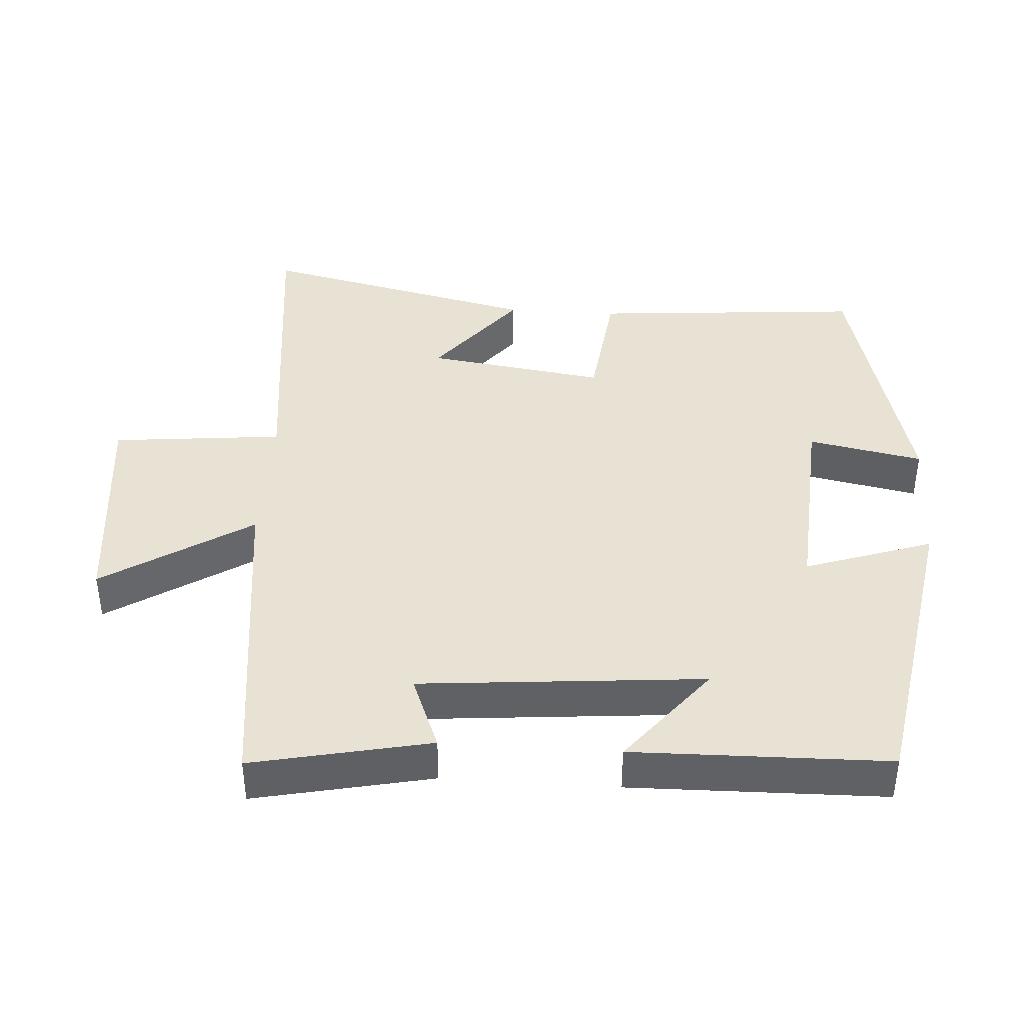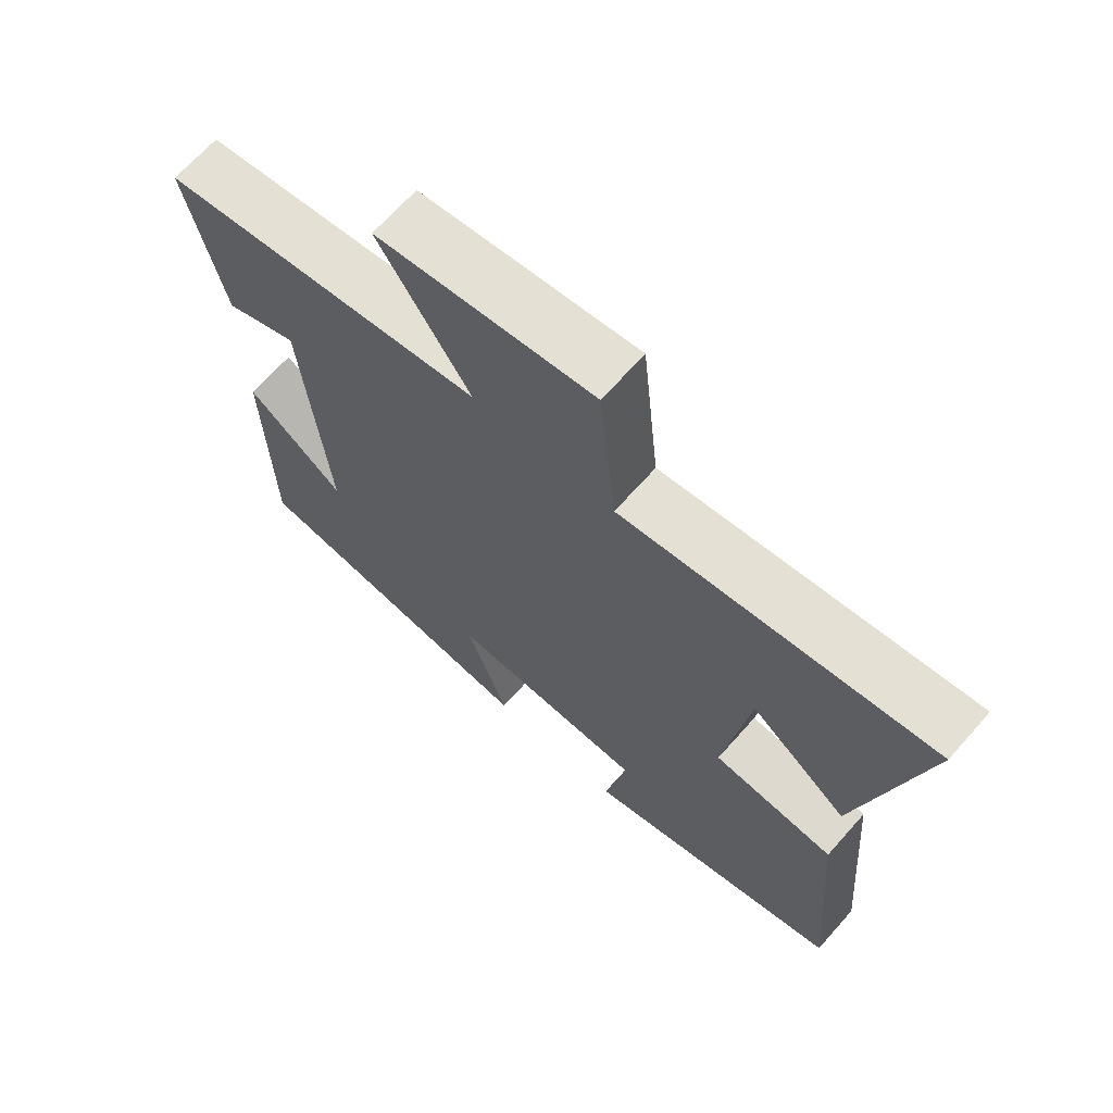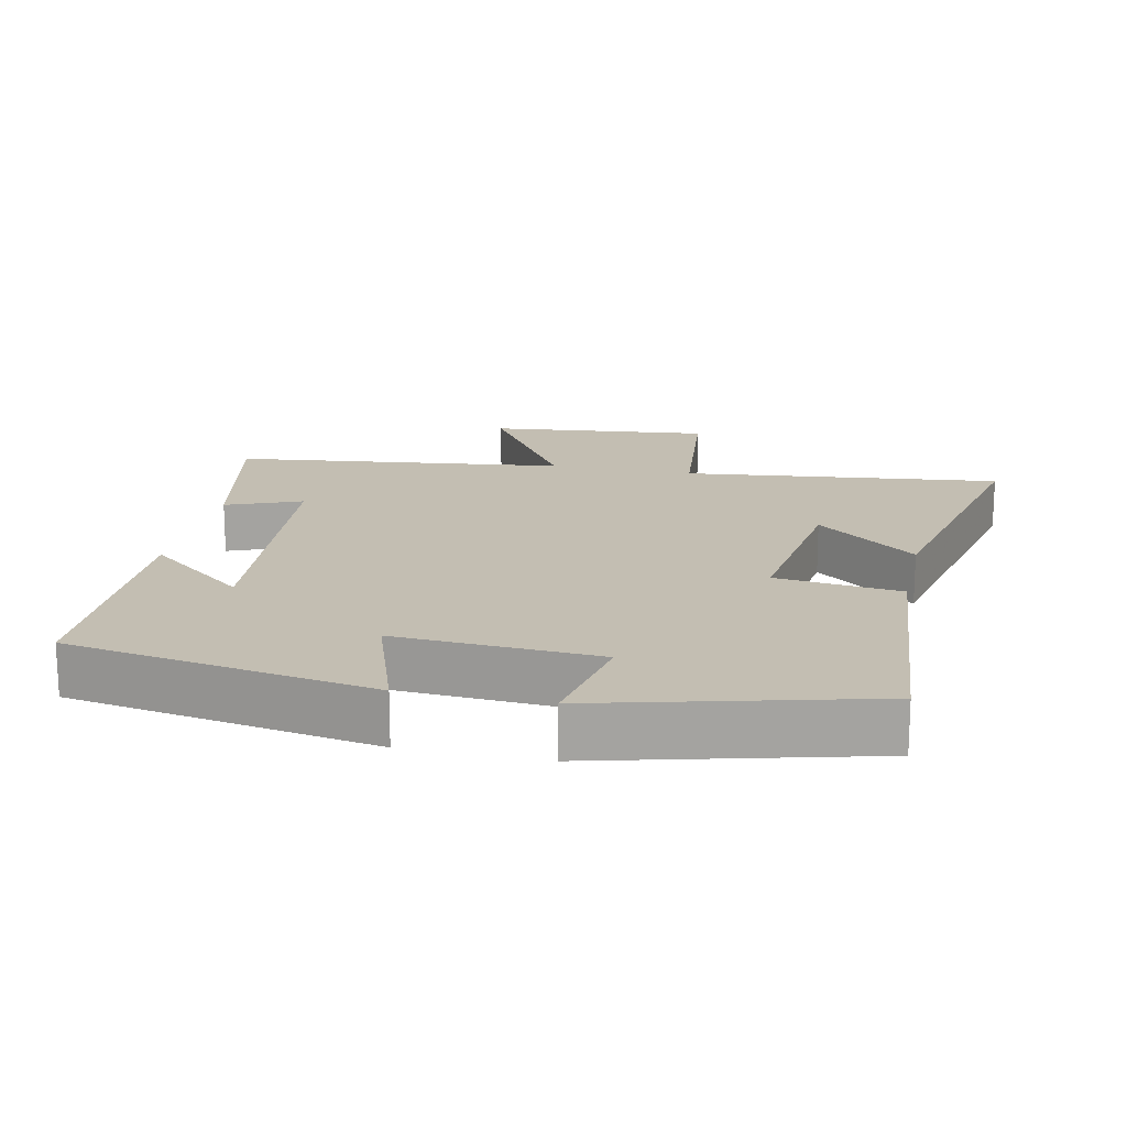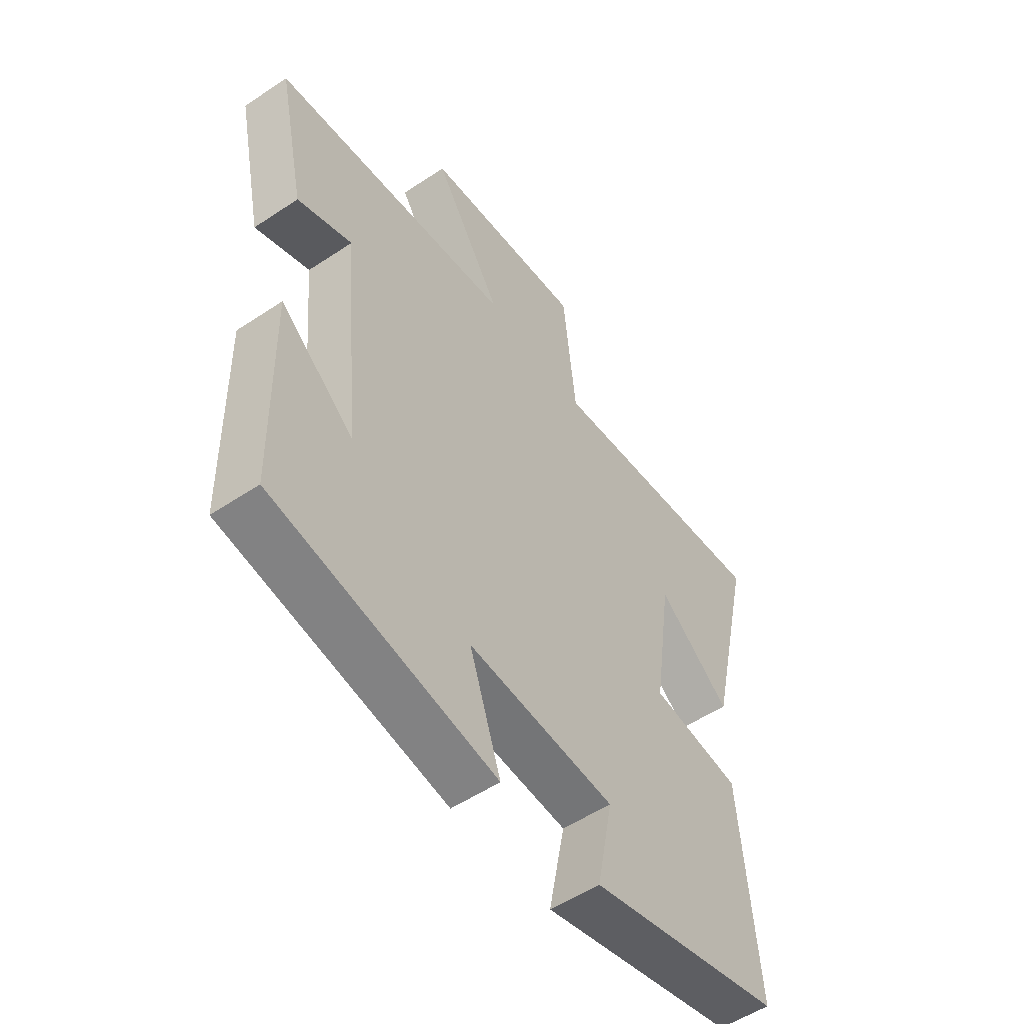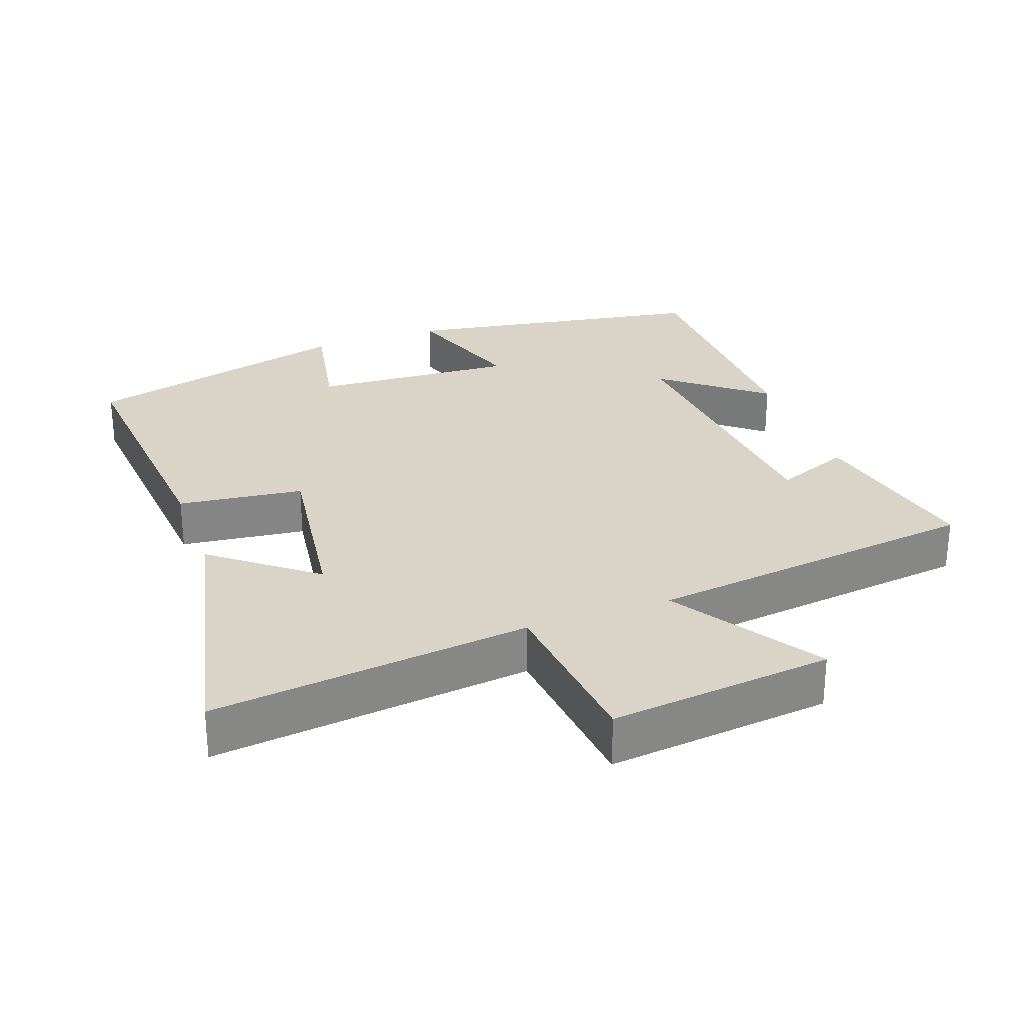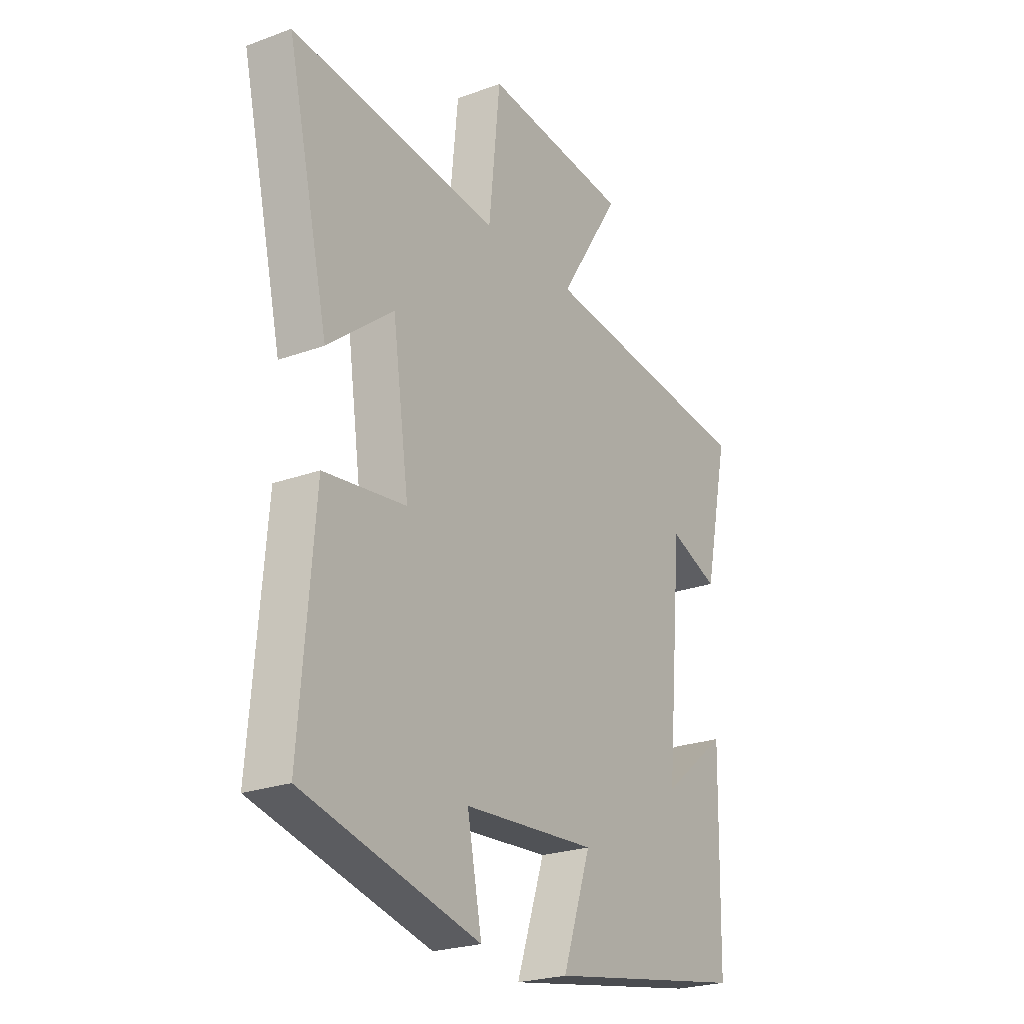
<metadata>
{"format":"obj","ext":"obj","renderer":"f3d","projection":"perspective","resolution":1024,"background":"white","views":[{"elev":40.7,"azim":93.8,"up":"+Y"},{"elev":67.5,"azim":-138.5,"up":"+Z"},{"elev":17.5,"azim":-168.0,"up":"+Y"},{"elev":-53.8,"azim":125.4,"up":"+Z"},{"elev":28.4,"azim":-20.0,"up":"+Y"},{"elev":-23.7,"azim":-58.2,"up":"+Z"}]}
</metadata>
<code>
v -0.532 0.07 -0.401
v -0.5 0.07 -0.012
v -0.32 0.07 0.01
v -0.356 0.07 0.266
v -0.5 0.07 0.152
v -0.591 0.07 0.552
v -0.134 0.07 0.5
v -0.109 0.07 0.745
v 0.211 0.07 0.711
v 0.076 0.07 0.5
v 0.554 0.07 0.442
v 0.5 0.07 0.188
v 0.392 0.07 0.231
v 0.356 0.07 -0.175
v 0.5 0.07 -0.06
v 0.493 0.07 -0.425
v 0.053 0.07 -0.5
v 0.115 0.07 -0.318
v -0.177 0.07 -0.336
v -0.145 0.07 -0.5
v -0.532 0 -0.401
v -0.5 0 -0.012
v -0.32 0 0.01
v -0.356 0 0.266
v -0.5 0 0.152
v -0.591 0 0.552
v -0.134 0 0.5
v -0.109 0 0.745
v 0.211 0 0.711
v 0.076 0 0.5
v 0.554 0 0.442
v 0.5 0 0.188
v 0.392 0 0.231
v 0.356 0 -0.175
v 0.5 0 -0.06
v 0.493 0 -0.425
v 0.053 0 -0.5
v 0.115 0 -0.318
v -0.177 0 -0.336
v -0.145 0 -0.5
f 19 20 1 2
f 18 19 2 3
f 16 17 18
f 16 18 3 4
f 14 15 16
f 14 16 4
f 13 14 4
f 10 11 12 13
f 10 13 4
f 7 8 9 10
f 7 10 4
f 4 5 6 7
f 22 21 40 39
f 23 22 39 38
f 38 37 36
f 24 23 38 36
f 36 35 34
f 24 36 34
f 24 34 33
f 33 32 31 30
f 24 33 30
f 30 29 28 27
f 24 30 27
f 27 26 25 24
f 1 21 22 2
f 2 22 23 3
f 3 23 24 4
f 4 24 25 5
f 5 25 26 6
f 6 26 27 7
f 7 27 28 8
f 8 28 29 9
f 9 29 30 10
f 10 30 31 11
f 11 31 32 12
f 12 32 33 13
f 13 33 34 14
f 14 34 35 15
f 15 35 36 16
f 16 36 37 17
f 17 37 38 18
f 18 38 39 19
f 19 39 40 20
f 20 40 21 1

</code>
